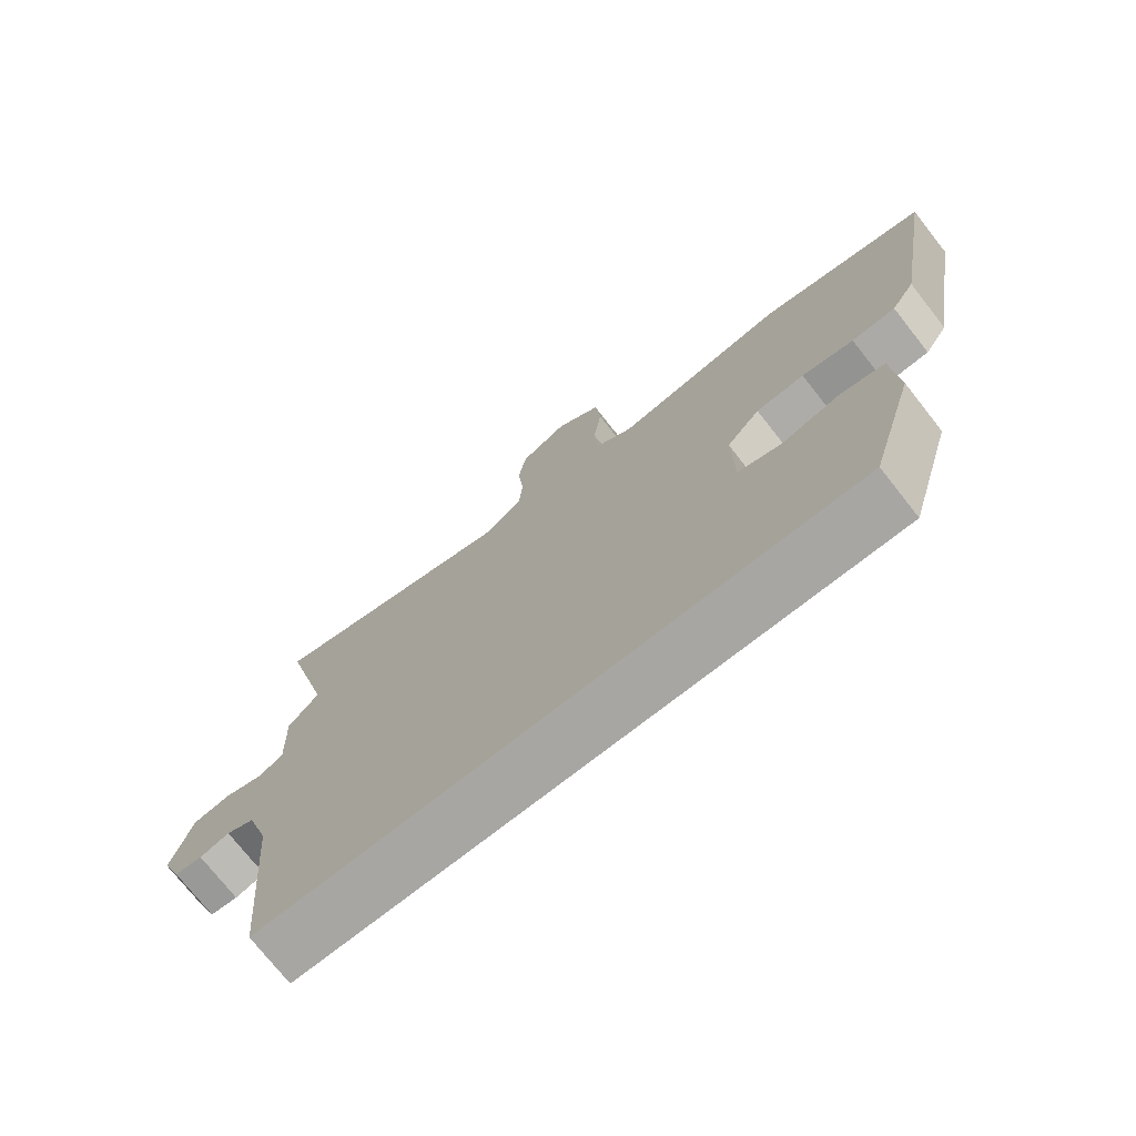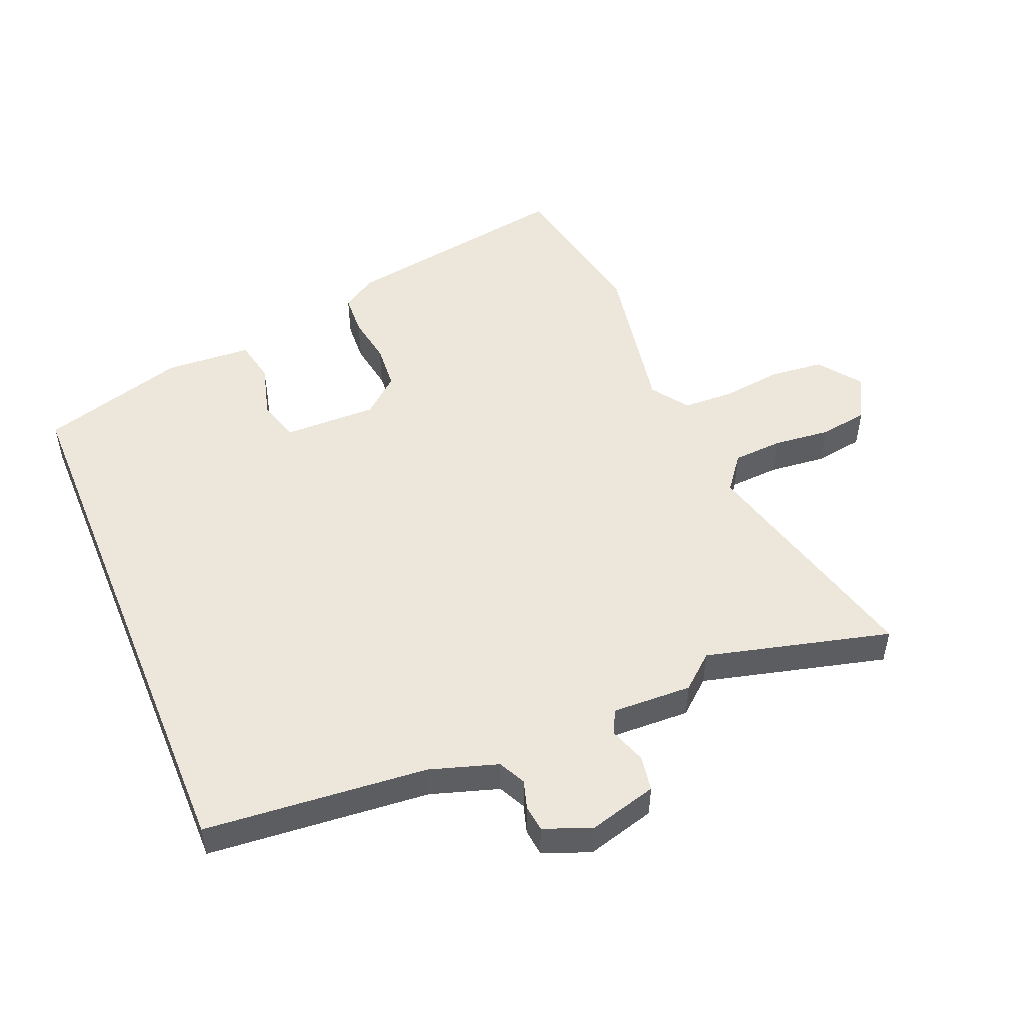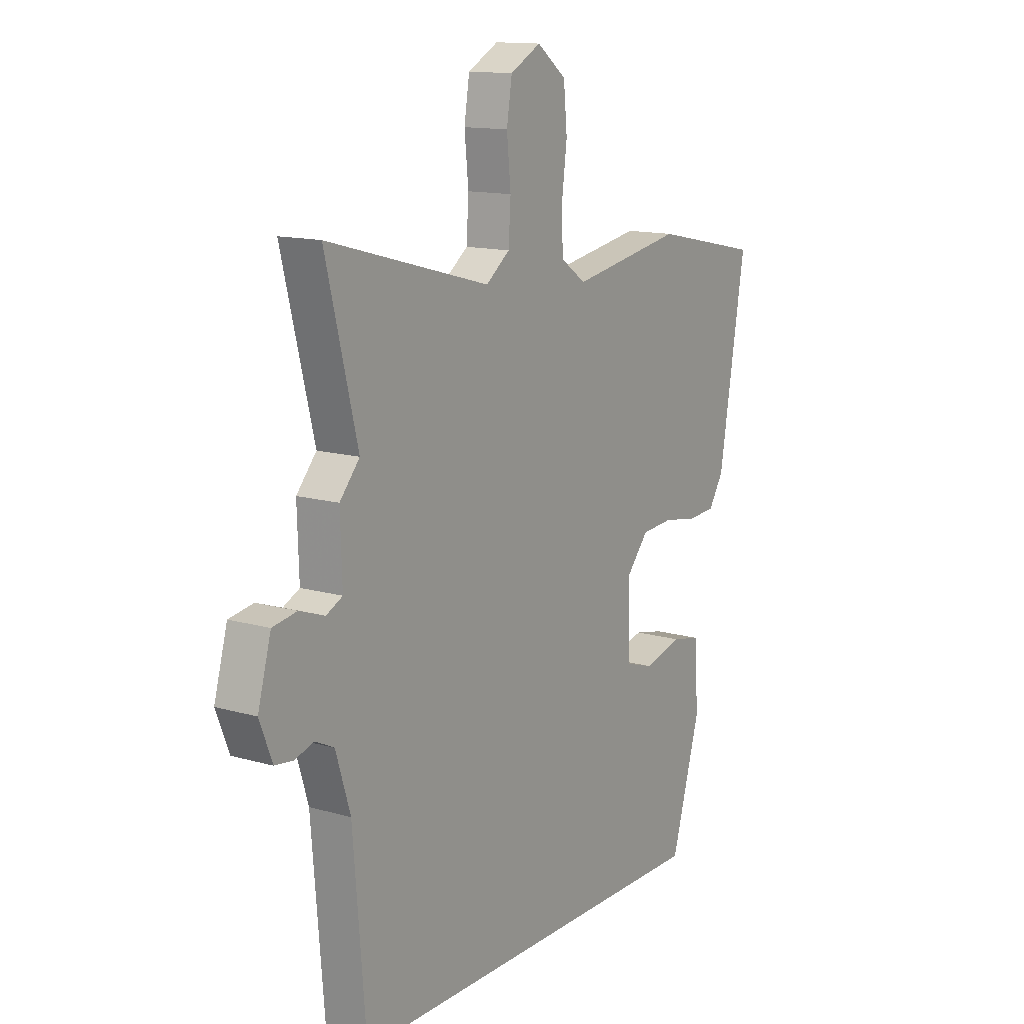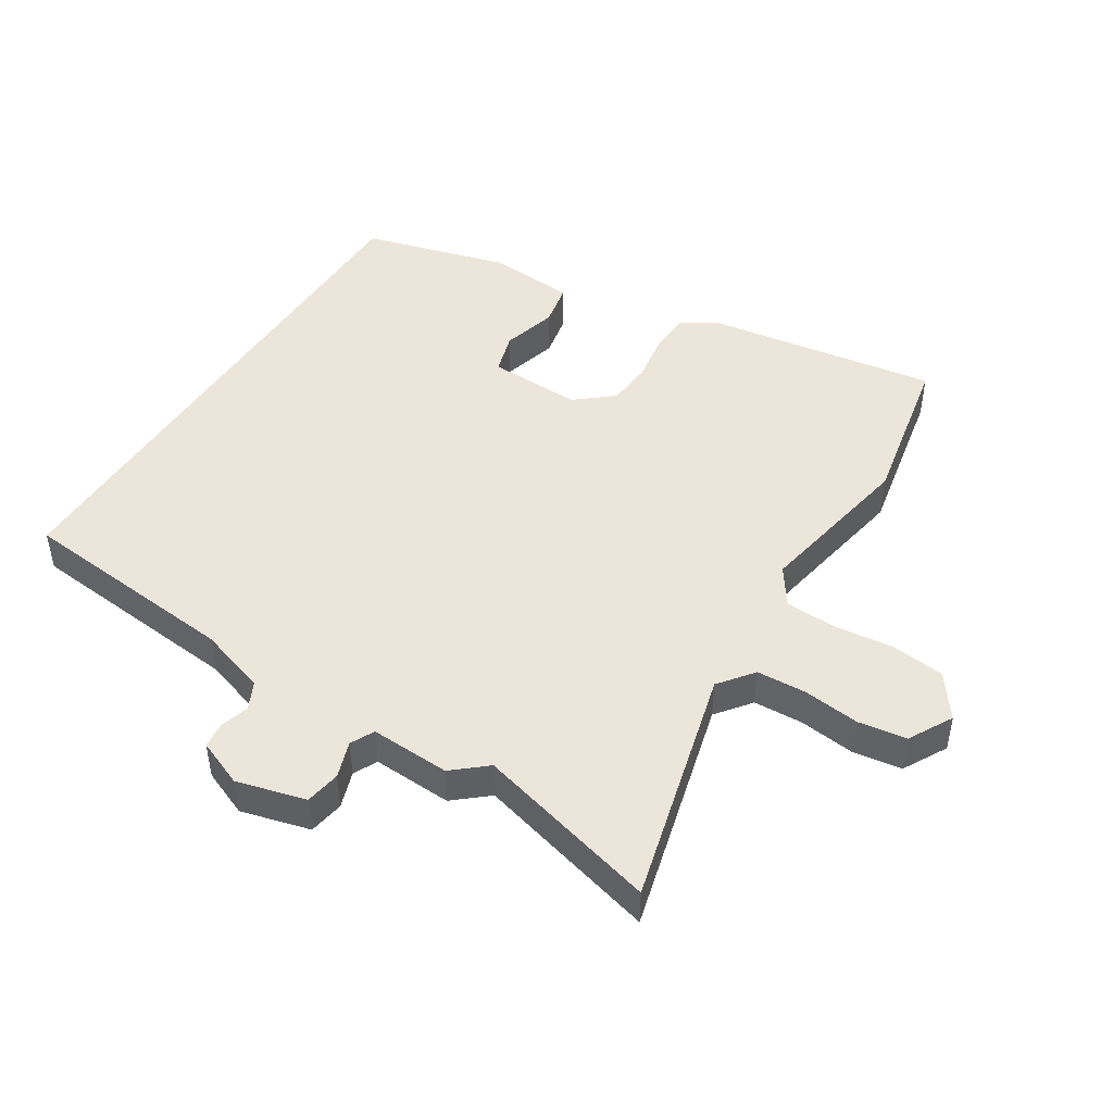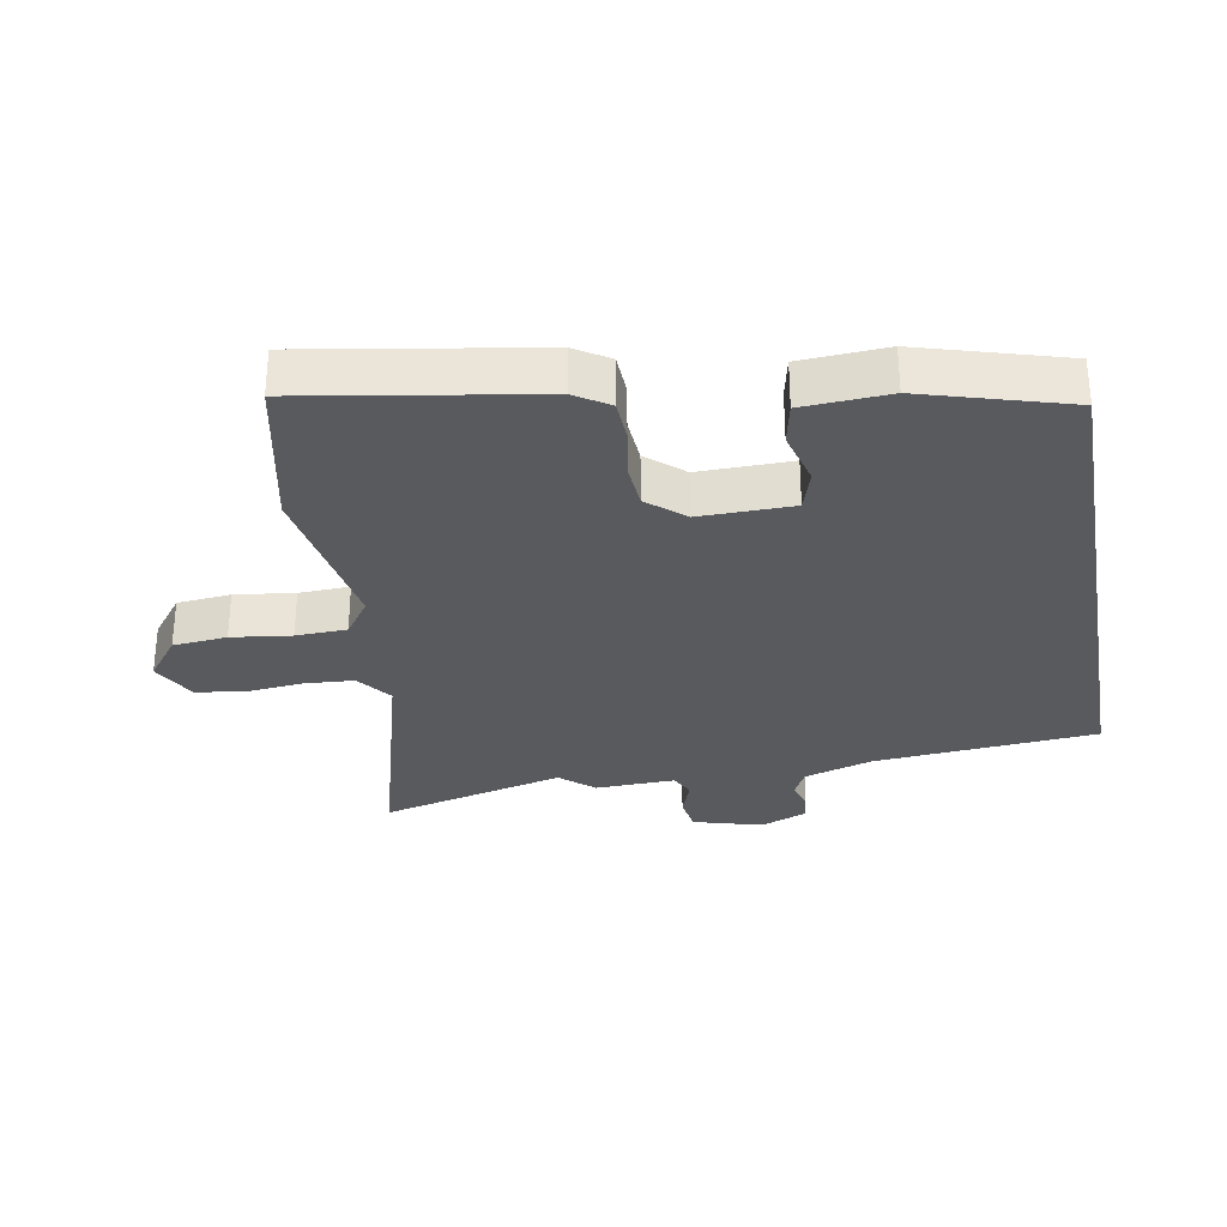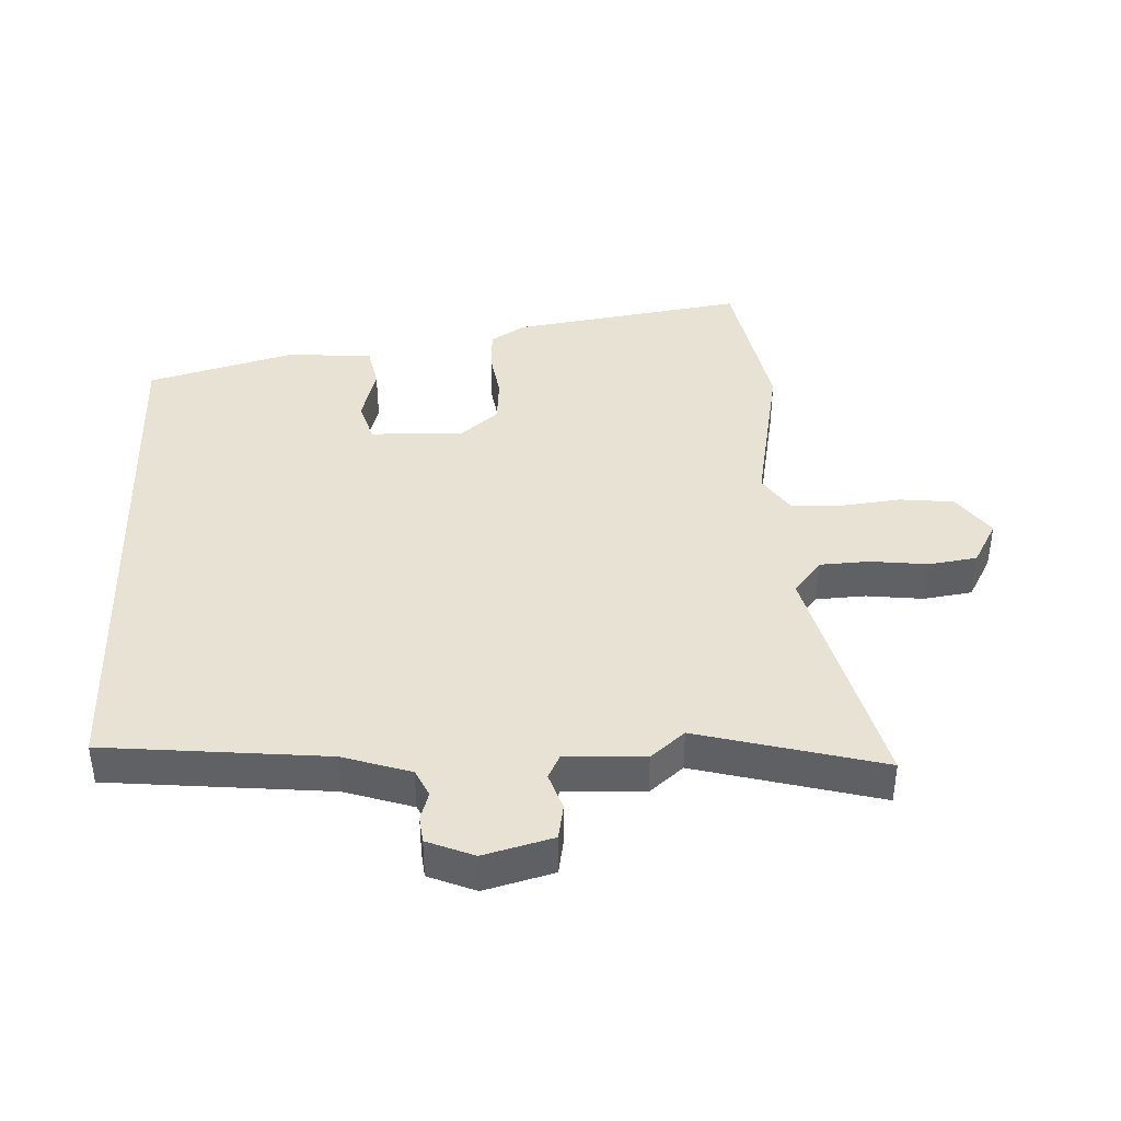
<metadata>
{"format":"obj","ext":"obj","renderer":"f3d","projection":"perspective","resolution":1024,"background":"white","views":[{"elev":-74.1,"azim":38.2,"up":"+Z"},{"elev":50.5,"azim":-112.3,"up":"+Y"},{"elev":13.5,"azim":-57.0,"up":"+Z"},{"elev":47.0,"azim":-57.2,"up":"+Y"},{"elev":-30.9,"azim":100.1,"up":"+Y"},{"elev":40.8,"azim":-91.8,"up":"+Y"}]}
</metadata>
<code>
v 0.346 0.07 0.532
v 0.59 0.07 0.481
v 0.53 0.07 0.121
v 0.496 0.07 0.068
v 0.432 0.07 0.065
v 0.356 0.07 0.078
v 0.285 0.07 0.073
v 0.236 0.07 0.016
v 0.238 0.07 -0.129
v 0.302 0.07 -0.149
v 0.388 0.07 -0.126
v 0.454 0.07 -0.14
v 0.462 0.07 -0.274
v 0.396 0.07 -0.5
v -0.459 0.07 -0.5
v -0.488 0.07 -0.154
v -0.521 0.07 -0.048
v -0.563 0.07 -0.027
v -0.607 0.07 -0.04
v -0.648 0.07 -0.035
v -0.677 0.07 0.038
v -0.647 0.07 0.145
v -0.592 0.07 0.154
v -0.535 0.07 0.134
v -0.498 0.07 0.152
v -0.502 0.07 0.276
v -0.457 0.07 0.328
v -0.529 0.07 0.615
v -0.16 0.07 0.515
v -0.106 0.07 0.556
v -0.101 0.07 0.633
v -0.11 0.07 0.722
v -0.098 0.07 0.797
v -0.029 0.07 0.834
v 0.037 0.07 0.784
v 0.045 0.07 0.7
v 0.033 0.07 0.607
v 0.036 0.07 0.528
v 0.093 0.07 0.488
v 0.346 0 0.532
v 0.59 0 0.481
v 0.53 0 0.121
v 0.496 0 0.068
v 0.432 0 0.065
v 0.356 0 0.078
v 0.285 0 0.073
v 0.236 0 0.016
v 0.238 0 -0.129
v 0.302 0 -0.149
v 0.388 0 -0.126
v 0.454 0 -0.14
v 0.462 0 -0.274
v 0.396 0 -0.5
v -0.459 0 -0.5
v -0.488 0 -0.154
v -0.521 0 -0.048
v -0.563 0 -0.027
v -0.607 0 -0.04
v -0.648 0 -0.035
v -0.677 0 0.038
v -0.647 0 0.145
v -0.592 0 0.154
v -0.535 0 0.134
v -0.498 0 0.152
v -0.502 0 0.276
v -0.457 0 0.328
v -0.529 0 0.615
v -0.16 0 0.515
v -0.106 0 0.556
v -0.101 0 0.633
v -0.11 0 0.722
v -0.098 0 0.797
v -0.029 0 0.834
v 0.037 0 0.784
v 0.045 0 0.7
v 0.033 0 0.607
v 0.036 0 0.528
v 0.093 0 0.488
f 34 35 36 37
f 34 37 38
f 31 32 33 34
f 30 31 34 38
f 29 30 38 39
f 27 28 29
f 25 26 27 29
f 21 22 23 24
f 21 24 25
f 18 19 20 21
f 17 18 21 25
f 16 17 25 29
f 10 11 12 13
f 9 10 13 14
f 3 4 5 6
f 3 6 7
f 39 1 2 3
f 39 3 7
f 29 39 7 8
f 16 29 8 9
f 9 14 15 16
f 76 75 74 73
f 77 76 73
f 73 72 71 70
f 77 73 70 69
f 78 77 69 68
f 68 67 66
f 68 66 65 64
f 63 62 61 60
f 64 63 60
f 60 59 58 57
f 64 60 57 56
f 68 64 56 55
f 52 51 50 49
f 53 52 49 48
f 45 44 43 42
f 46 45 42
f 42 41 40 78
f 46 42 78
f 47 46 78 68
f 48 47 68 55
f 55 54 53 48
f 1 40 41 2
f 2 41 42 3
f 3 42 43 4
f 4 43 44 5
f 5 44 45 6
f 6 45 46 7
f 7 46 47 8
f 8 47 48 9
f 9 48 49 10
f 10 49 50 11
f 11 50 51 12
f 12 51 52 13
f 13 52 53 14
f 14 53 54 15
f 15 54 55 16
f 16 55 56 17
f 17 56 57 18
f 18 57 58 19
f 19 58 59 20
f 20 59 60 21
f 21 60 61 22
f 22 61 62 23
f 23 62 63 24
f 24 63 64 25
f 25 64 65 26
f 26 65 66 27
f 27 66 67 28
f 28 67 68 29
f 29 68 69 30
f 30 69 70 31
f 31 70 71 32
f 32 71 72 33
f 33 72 73 34
f 34 73 74 35
f 35 74 75 36
f 36 75 76 37
f 37 76 77 38
f 38 77 78 39
f 39 78 40 1

</code>
